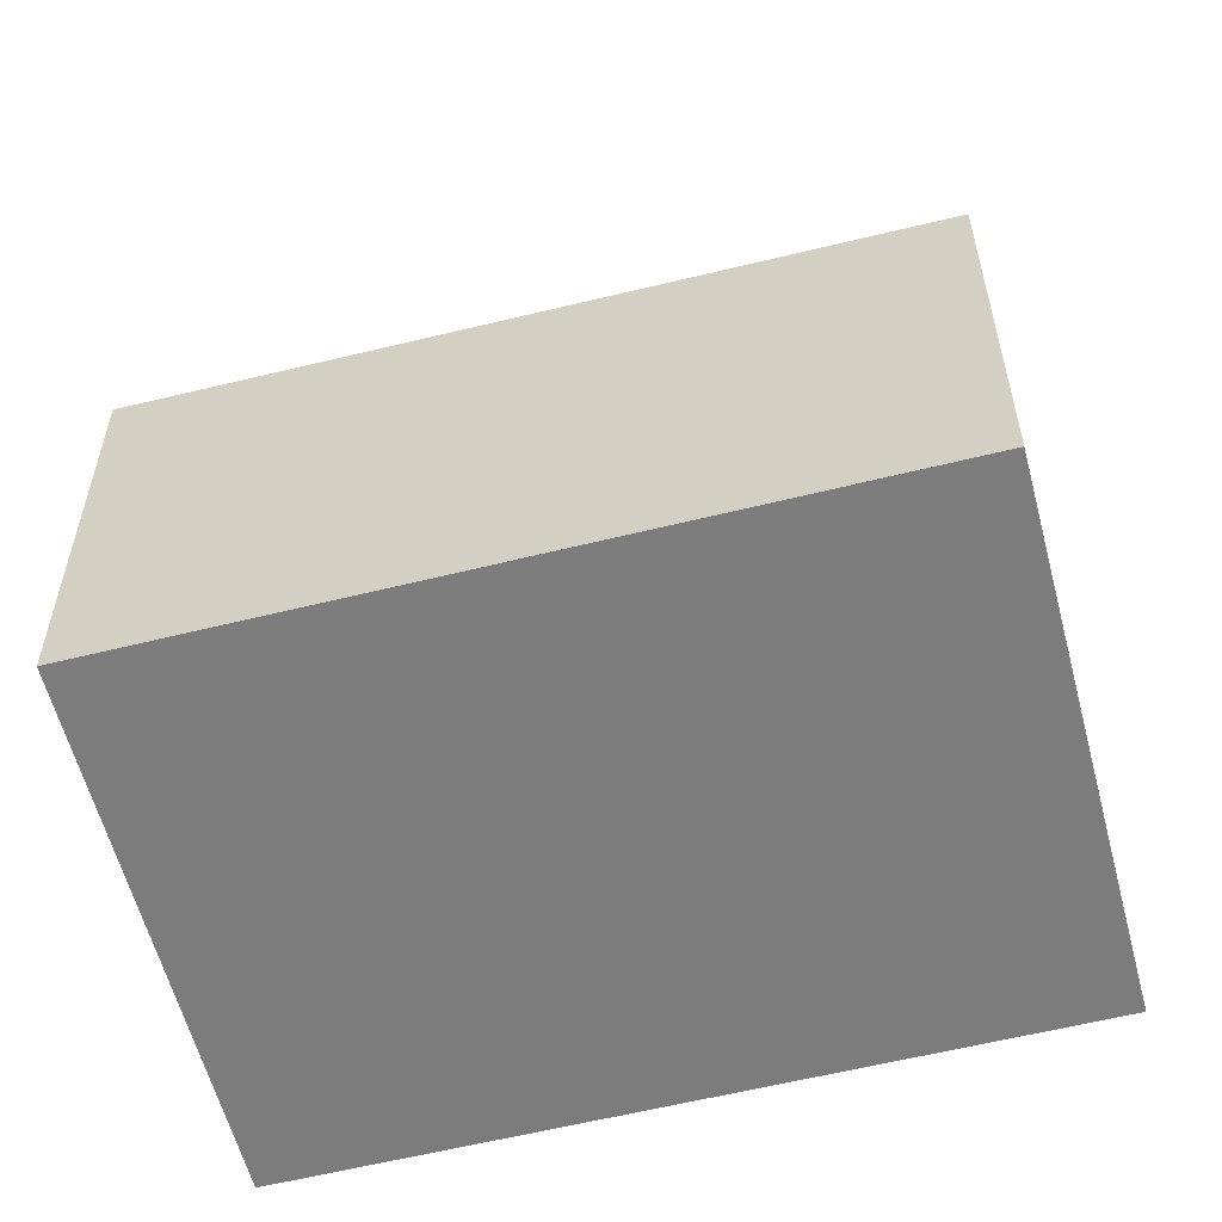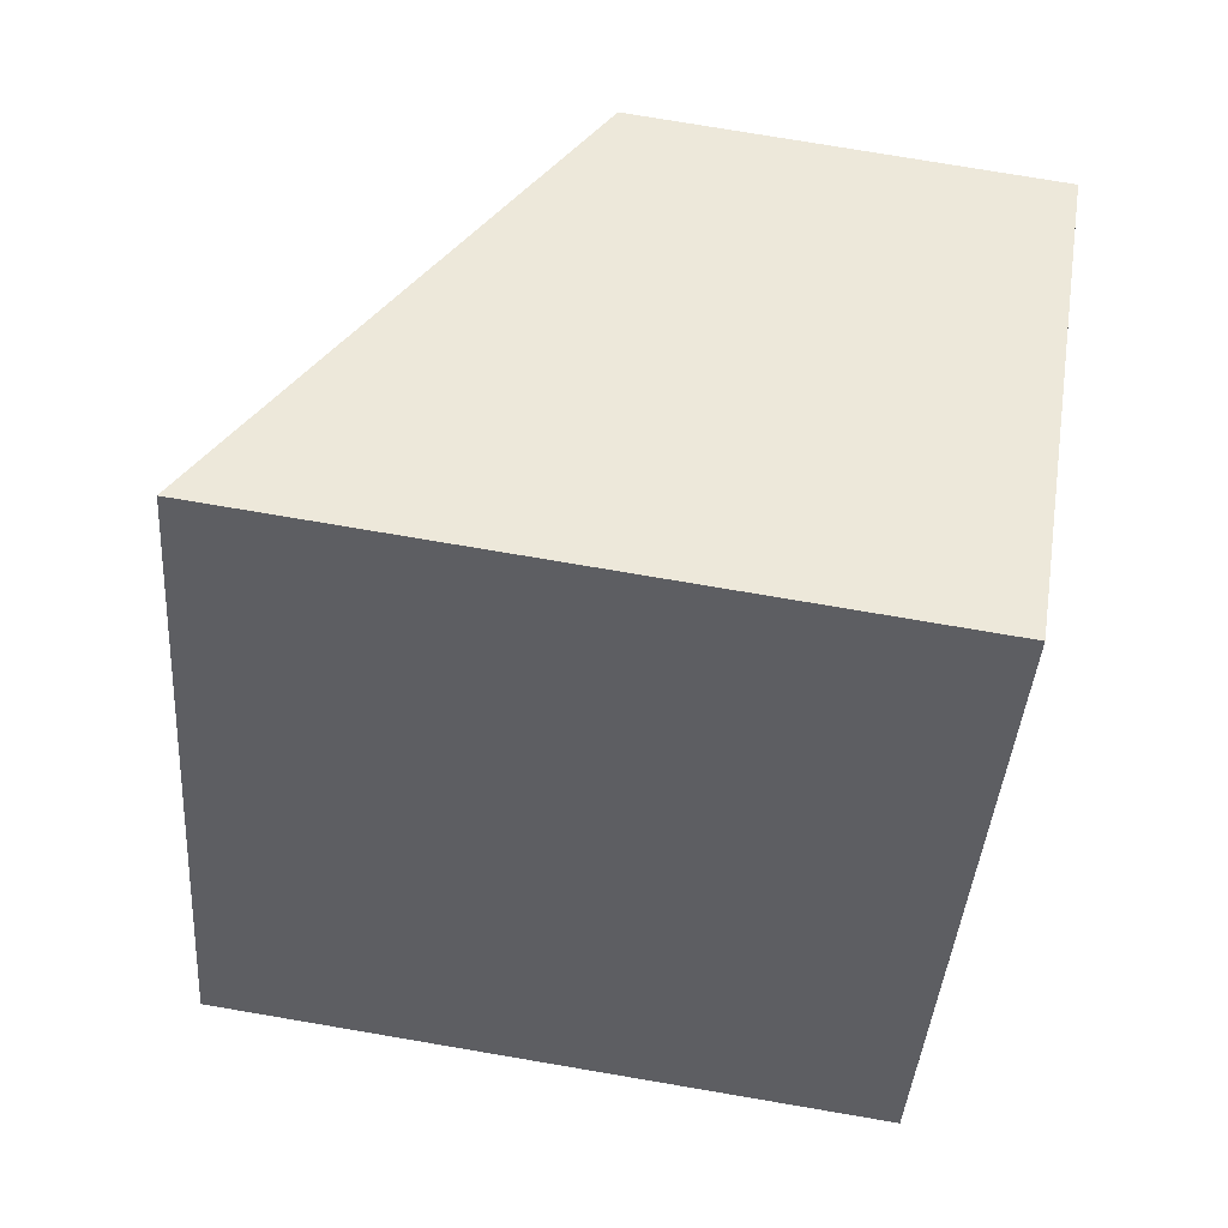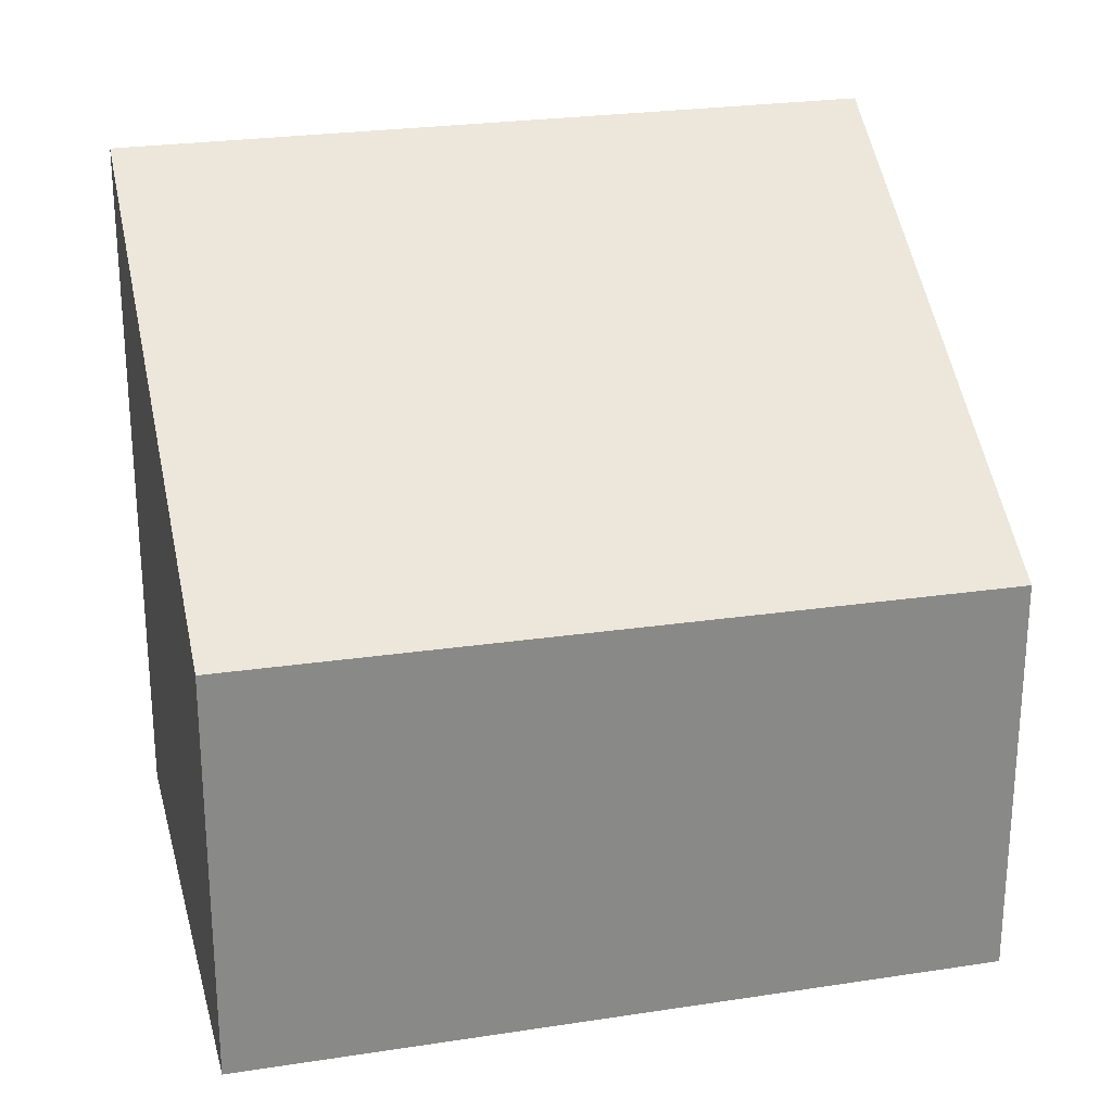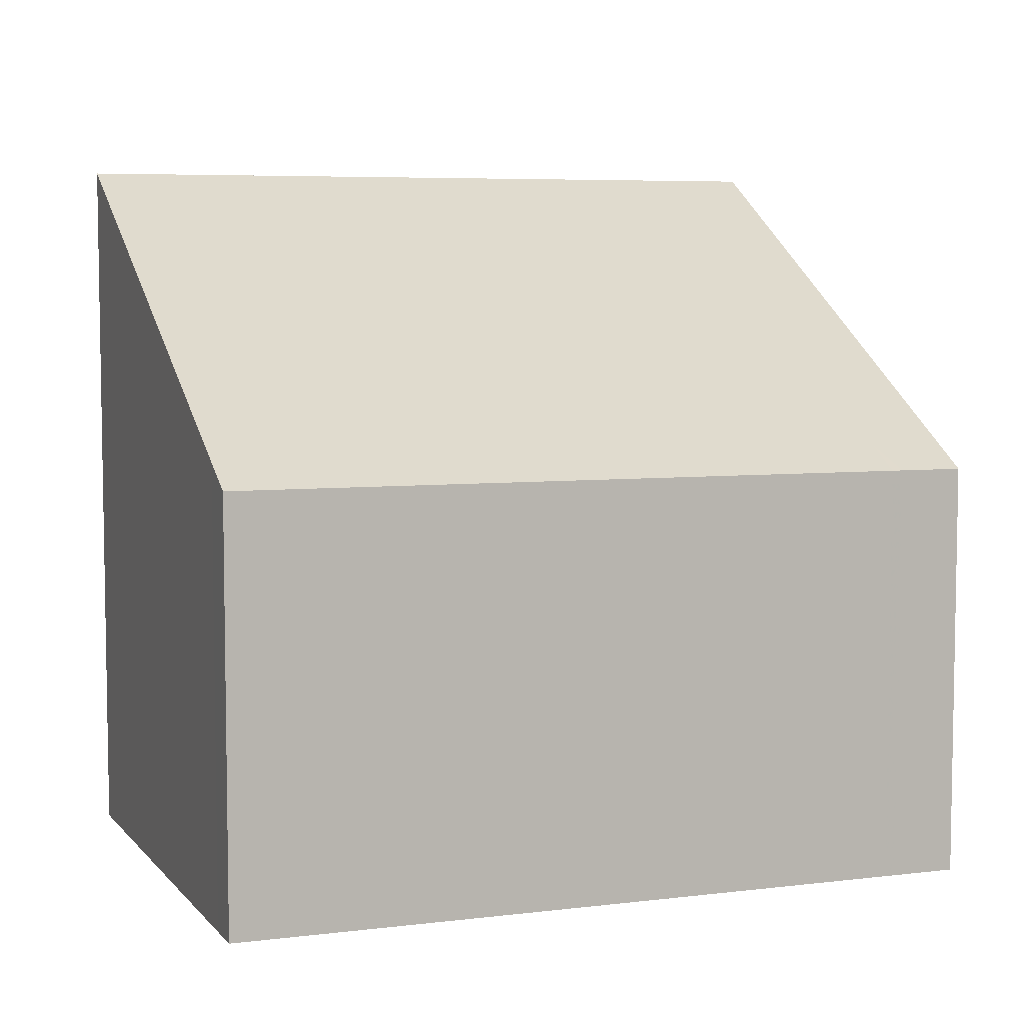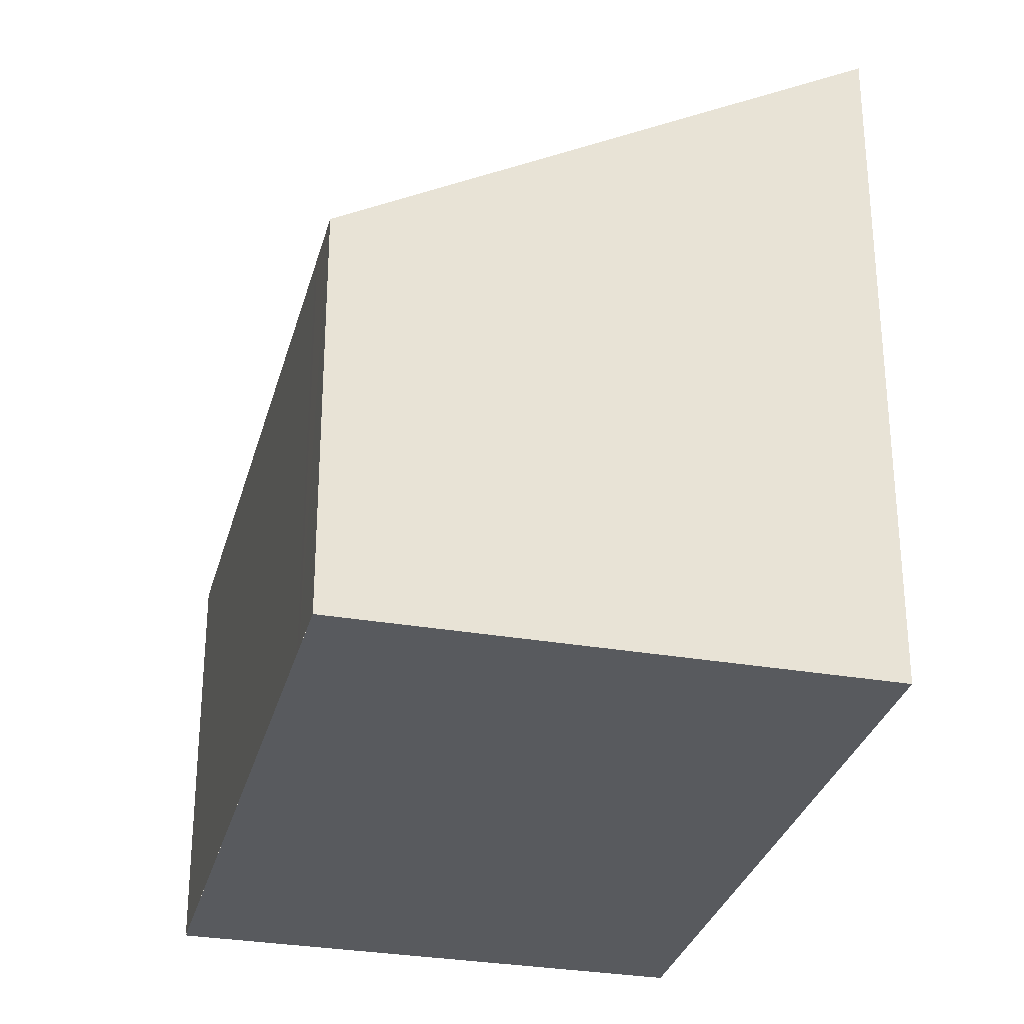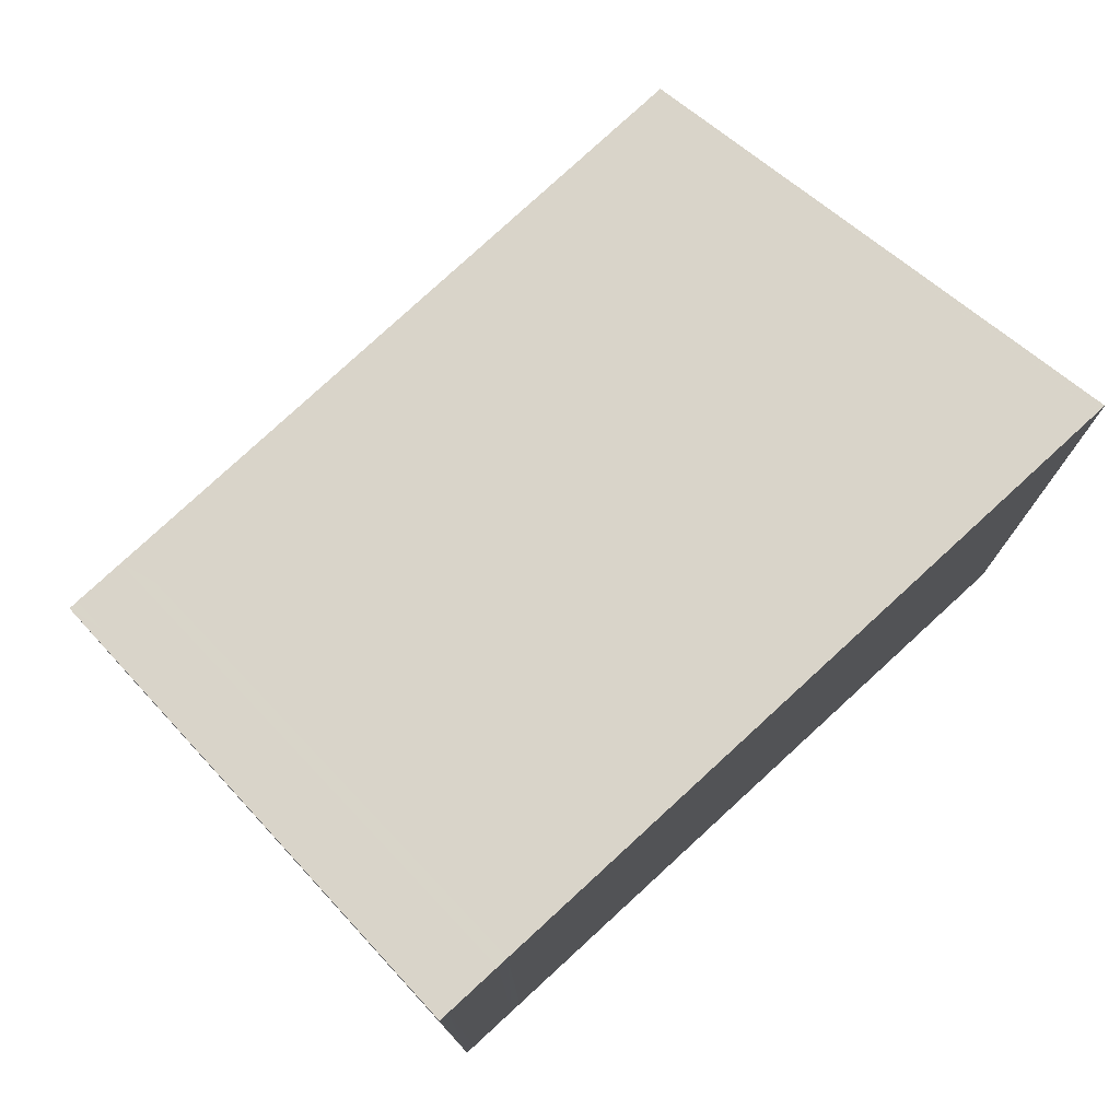
<metadata>
{"format":"obj","ext":"obj","renderer":"f3d","projection":"perspective","resolution":1024,"background":"white","views":[{"elev":-58.8,"azim":-49.4,"up":"+Z"},{"elev":76.5,"azim":99.6,"up":"+Y"},{"elev":27.1,"azim":-77.4,"up":"+Z"},{"elev":6.9,"azim":-84.4,"up":"+Z"},{"elev":-30.5,"azim":12.0,"up":"+Z"},{"elev":78.1,"azim":73.6,"up":"+Z"}]}
</metadata>
<code>
v -1826 -2132 3.192
v -1824 -2135 3.159
v -1827 -2136 1.857
v -1828 -2133 1.89
v -1828 -2133 1.889
v -1826 -2132 3.191
v -1828 -2133 1.989
v -1828 -2133 1.989
v -1826 -2136 1.957
v -1827 -2136 1.861
v -1827 -2136 1.96
v -1825 -2135 3.162
v -1825 -2135 3.158
v -1826 -2132 3.187
v -1824 -2135 3.155
v -1826 -2136 1.957
v -1824 -2135 3.156
v -1824 -2135 3.16
v -1827 -2136 1.959
v -1825 -2135 3.158
v -1825 -2135 3.162
v -1826 -2132 3.188
v -1827 -2136 1.858
v -1827 -2136 1.86
v -1826 -2132 3.191
v -1826 -2132 3.192
v -1826 -2132 0
v -1826 -2132 0
v -1824 -2135 3.155
v -1824 -2135 3.159
v -1824 -2135 0
v -1824 -2135 -4.441e-16
v -1827 -2136 1.858
v -1827 -2136 1.857
v -1827 -2136 0
v -1827 -2136 0
v -1828 -2133 1.989
v -1828 -2133 1.89
v -1828 -2133 0
v -1828 -2133 -2.22e-16
v -1828 -2133 1.89
v -1828 -2133 1.889
v -1828 -2133 0
v -1828 -2133 0
v -1825 -2135 3.162
v -1826 -2132 3.191
v -1826 -2132 0
v -1825 -2135 0
v -1826 -2132 3.188
v -1828 -2133 1.989
v -1828 -2133 -2.22e-16
v -1826 -2132 4.441e-16
v -1827 -2136 1.857
v -1826 -2136 1.957
v -1826 -2136 0
v -1827 -2136 0
v -1828 -2133 1.889
v -1827 -2136 1.861
v -1827 -2136 0
v -1828 -2133 0
v -1825 -2135 3.162
v -1825 -2135 3.162
v -1825 -2135 0
v -1825 -2135 0
v -1826 -2136 1.957
v -1824 -2135 3.155
v -1824 -2135 -4.441e-16
v -1826 -2136 0
v -1824 -2135 3.159
v -1824 -2135 3.16
v -1824 -2135 0
v -1824 -2135 0
v -1824 -2135 3.16
v -1825 -2135 3.162
v -1825 -2135 0
v -1824 -2135 0
v -1826 -2132 3.192
v -1826 -2132 3.188
v -1826 -2132 4.441e-16
v -1826 -2132 0
v -1827 -2136 1.86
v -1827 -2136 1.858
v -1827 -2136 0
v -1827 -2136 0
v -1827 -2136 1.861
v -1827 -2136 1.86
v -1827 -2136 0
v -1827 -2136 0
v -1826 -2132 0
v -1824 -2135 0
v -1827 -2136 0
v -1828 -2133 0
f 18 2 15 17
f 22 1 6 14
f 7 5 4 8
f 16 9 3 23
f 10 5 7 11
f 14 6 12 13
f 13 11 7 14
f 17 15 9 16
f 20 17 16 19
f 21 18 17 20
f 19 11 13 20
f 20 13 12 21
f 14 7 8 22
f 19 16 23 24
f 24 10 11 19
f 26 27 28 25
f 30 31 32 29
f 34 35 36 33
f 38 39 40 37
f 42 43 44 41
f 46 47 48 45
f 50 51 52 49
f 54 55 56 53
f 58 59 60 57
f 62 63 64 61
f 66 67 68 65
f 70 71 72 69
f 74 75 76 73
f 78 79 80 77
f 82 83 84 81
f 86 87 88 85
f 90 91 92 89

</code>
